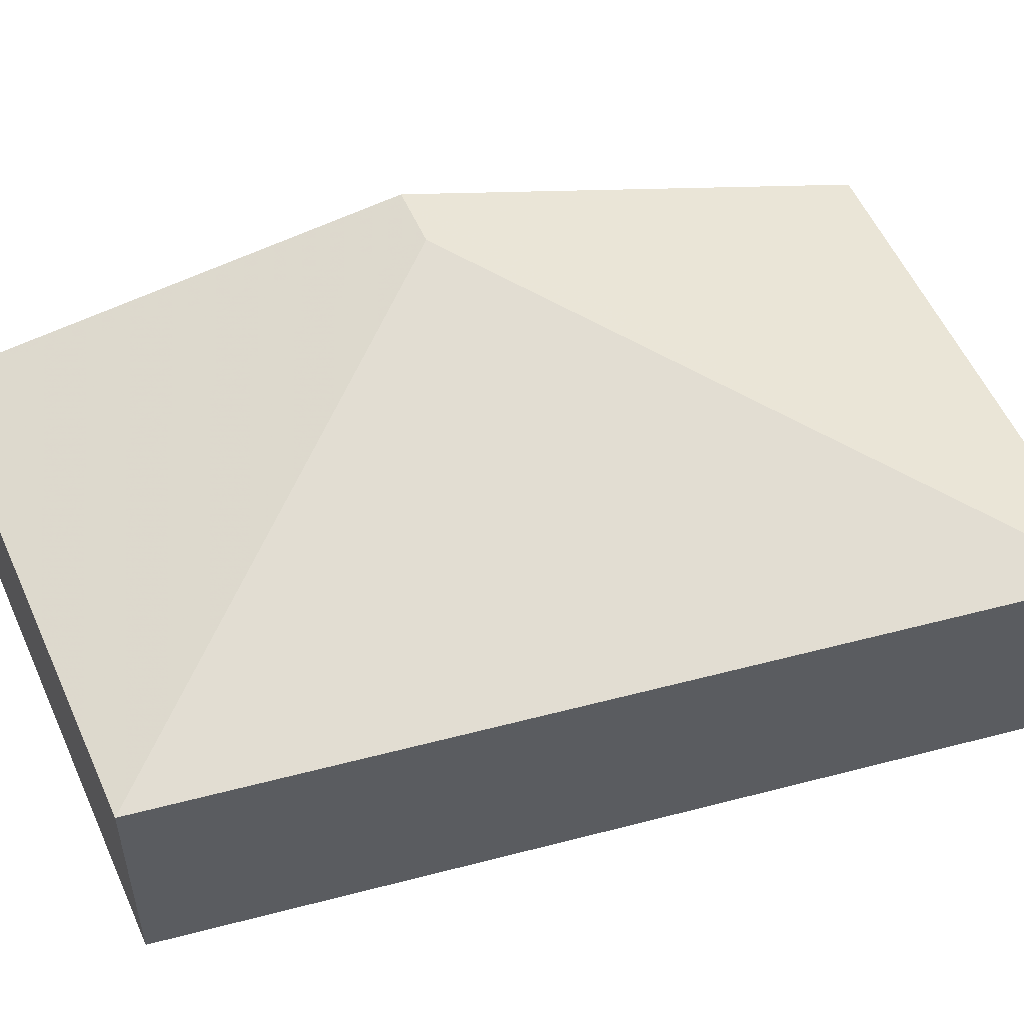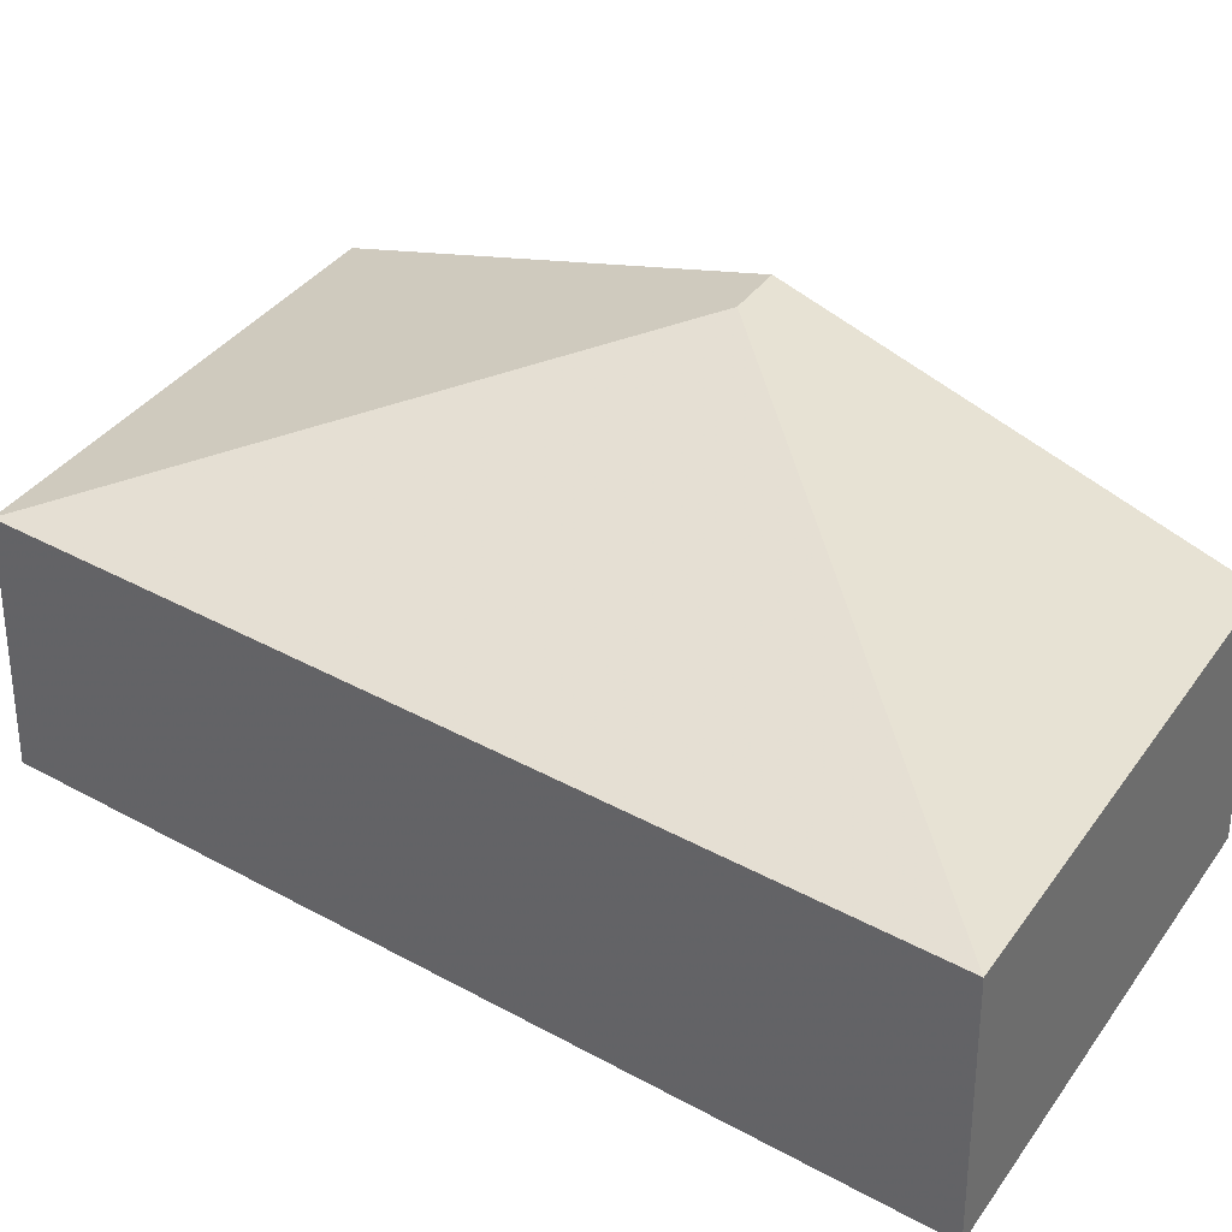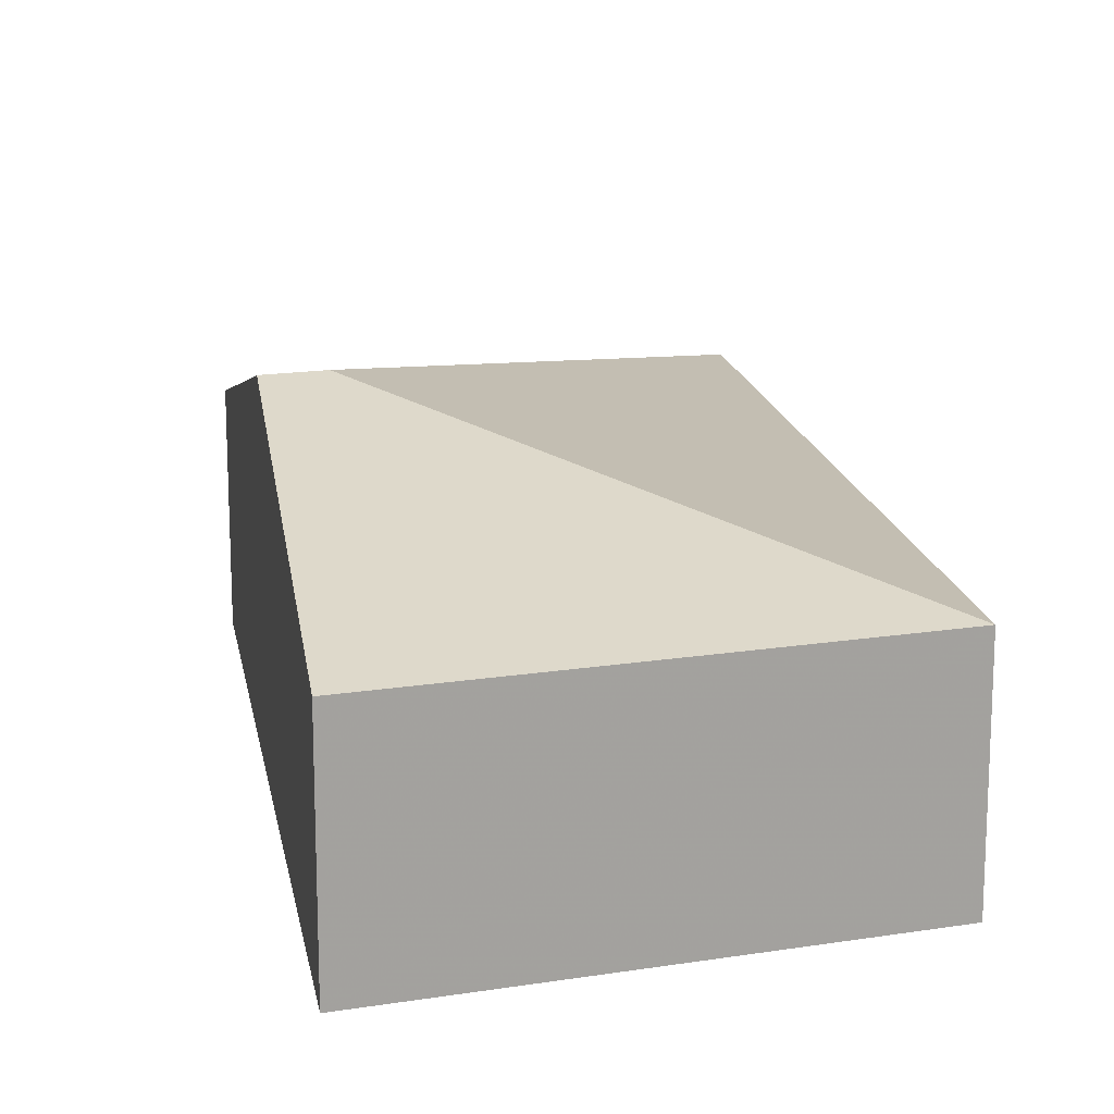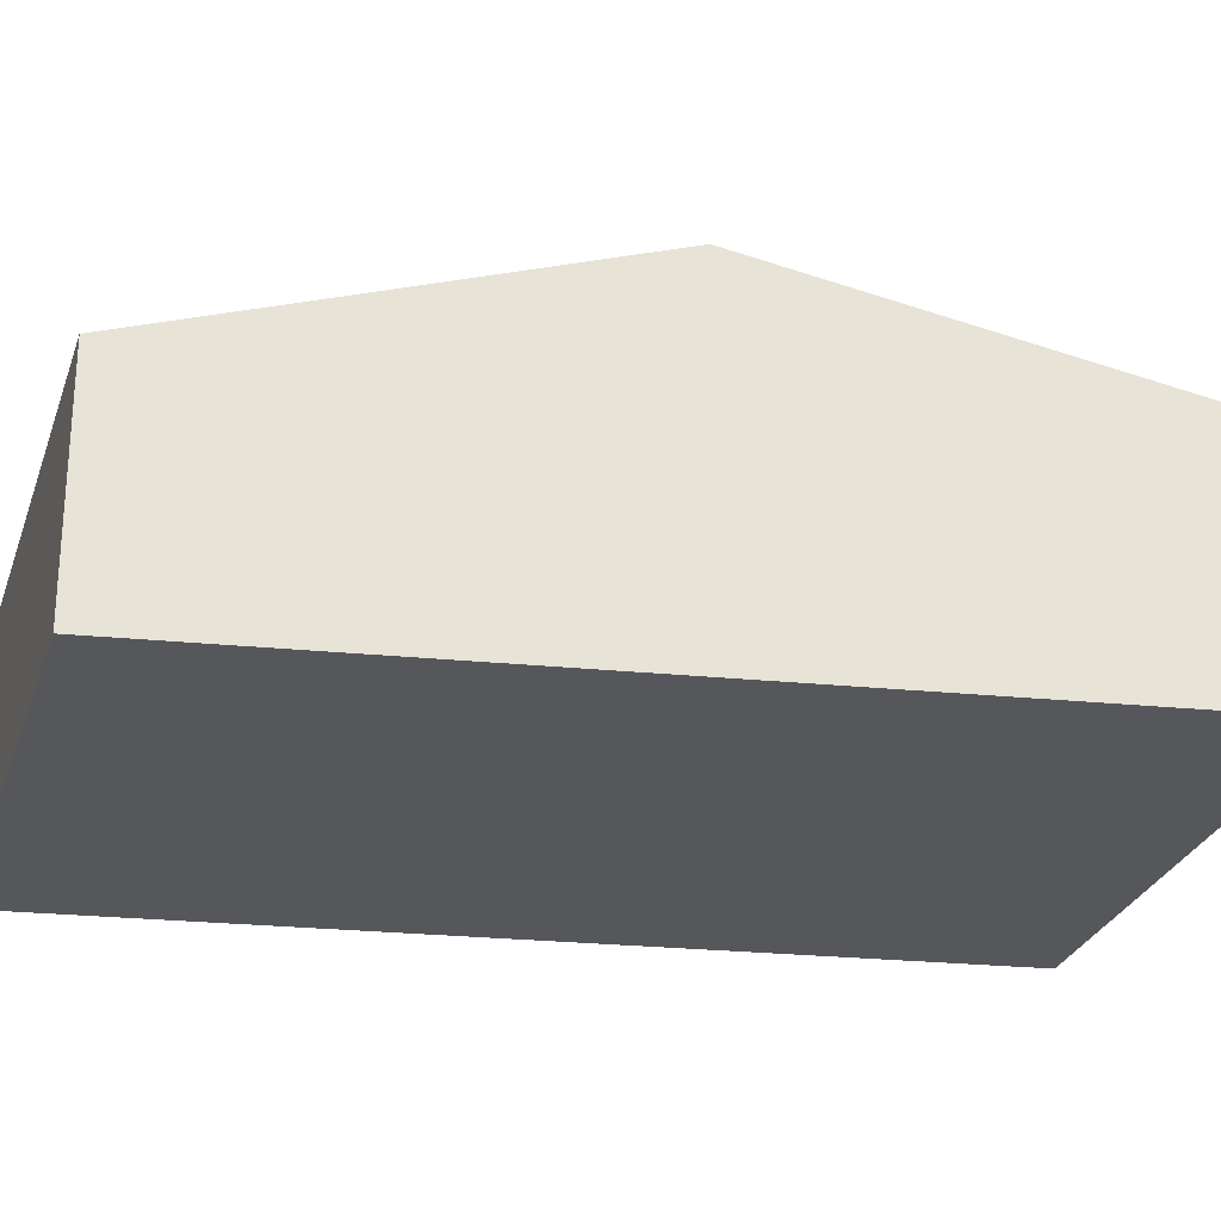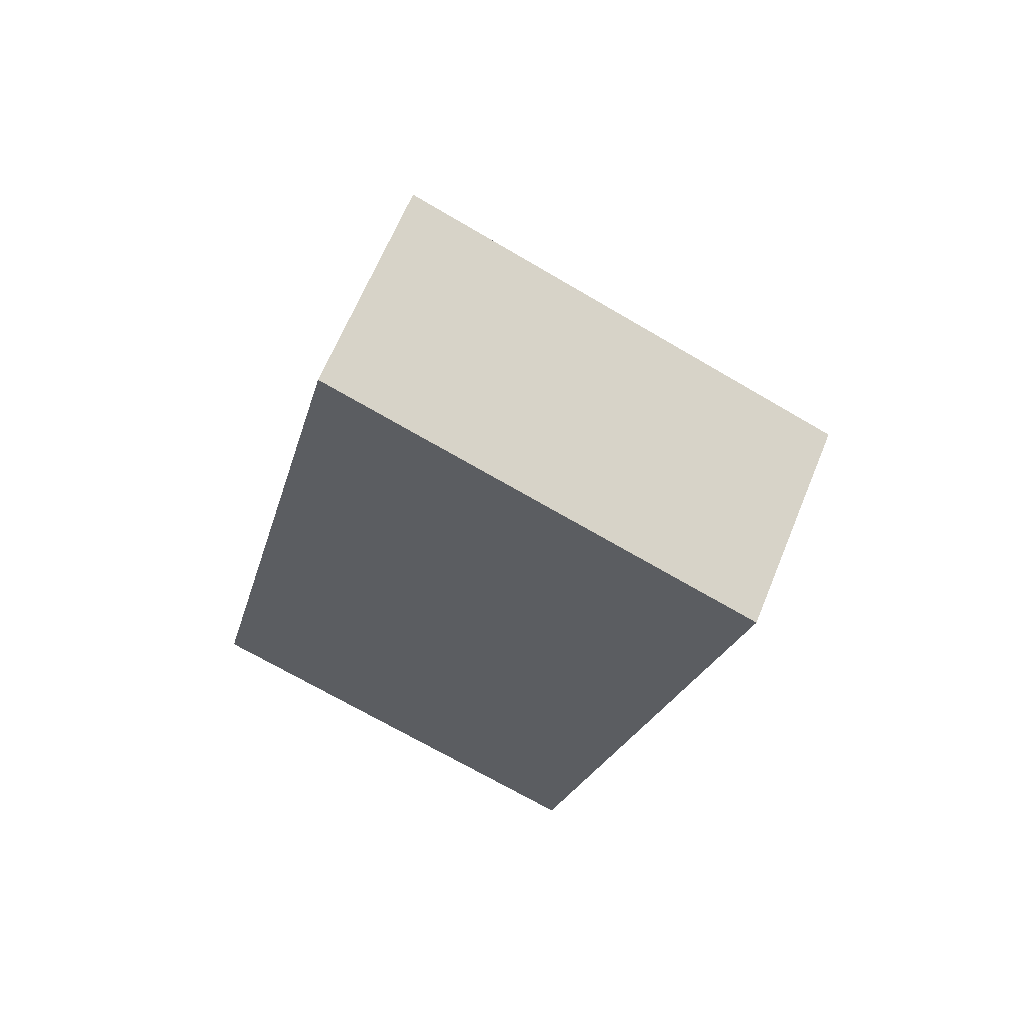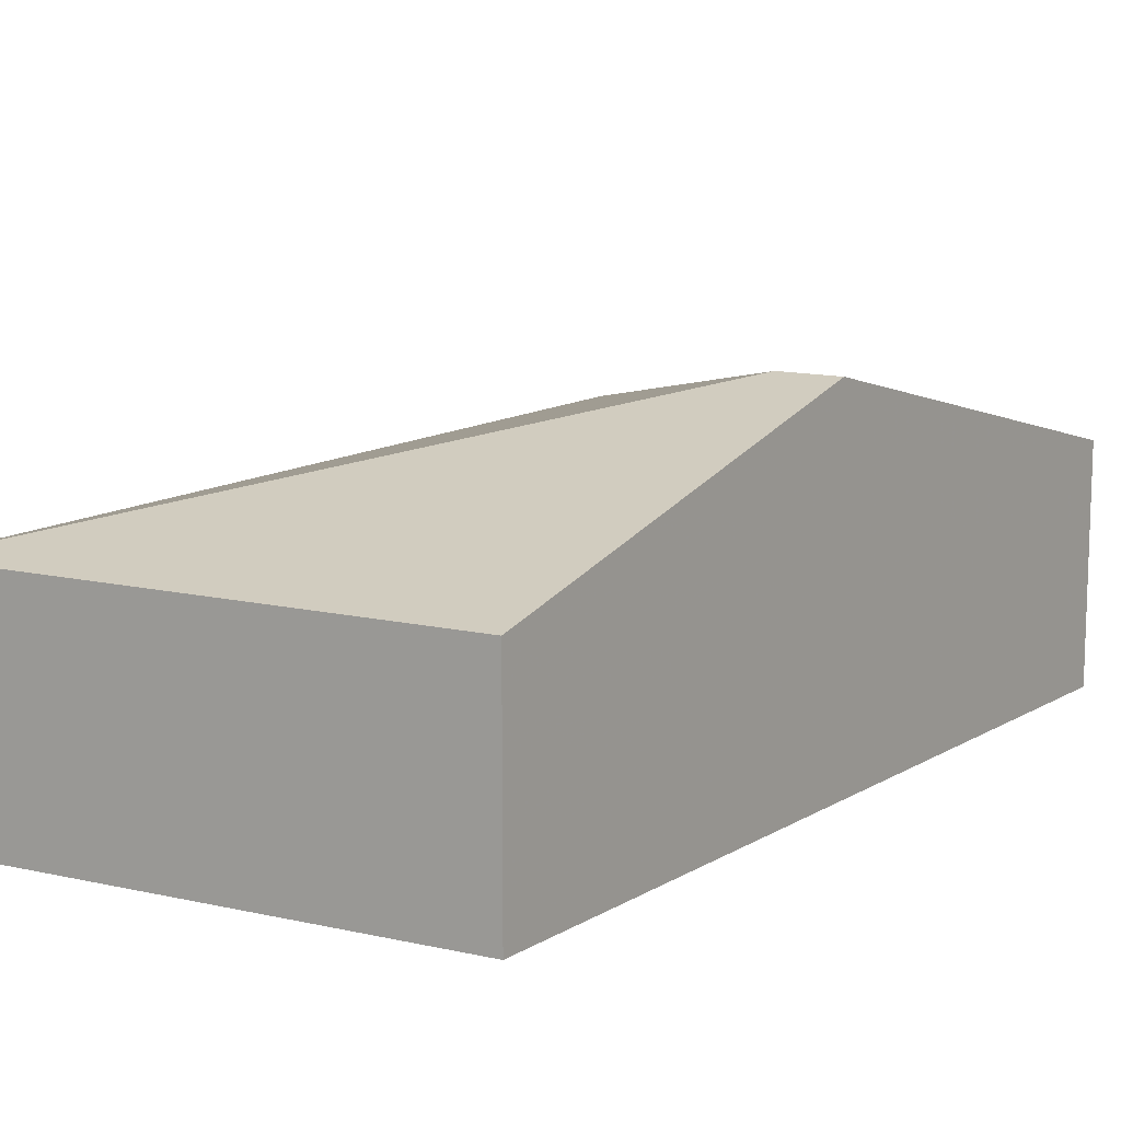
<metadata>
{"format":"obj","ext":"obj","renderer":"f3d","projection":"perspective","resolution":1024,"background":"white","views":[{"elev":54.6,"azim":87.9,"up":"+Y"},{"elev":34.1,"azim":140.7,"up":"+Y"},{"elev":16.7,"azim":3.6,"up":"+Y"},{"elev":-27.2,"azim":-85.1,"up":"+Y"},{"elev":64.1,"azim":22.1,"up":"+Z"},{"elev":12.9,"azim":-130.4,"up":"+Y"}]}
</metadata>
<code>
v -5.75 -0.07447 0.06897
v -5.766 -0.09353 -0.000911
v -5.766 -0.1311 -0.000911
v -5.733 -0.1311 0.1389
v -5.733 -0.09353 0.1389
v -5.657 -0.09353 0.1089
v -5.741 -0.07447 0.06542
v -5.691 -0.09353 -0.03085
v -5.766 -0.09353 -0.000911
v -5.691 -0.09353 -0.03085
v -5.691 -0.1311 -0.03085
v -5.766 -0.1311 -0.000911
v -5.733 -0.1311 0.1389
v -5.766 -0.1311 -0.000911
v -5.691 -0.1311 -0.03085
v -5.657 -0.1311 0.1089
v -5.657 -0.09353 0.1089
v -5.733 -0.09353 0.1389
v -5.733 -0.1311 0.1389
v -5.657 -0.1311 0.1089
v -5.691 -0.09353 -0.03085
v -5.657 -0.09353 0.1089
v -5.657 -0.1311 0.1089
v -5.691 -0.1311 -0.03085
f 1 2 3
f 1 3 4
f 1 4 5
f 5 6 7
f 1 5 7
f 1 8 2
f 8 1 7
f 9 10 11
f 9 11 12
f 13 14 15
f 13 15 16
f 17 18 19
f 17 19 20
f 6 8 7
f 10 17 23
f 10 23 24

</code>
